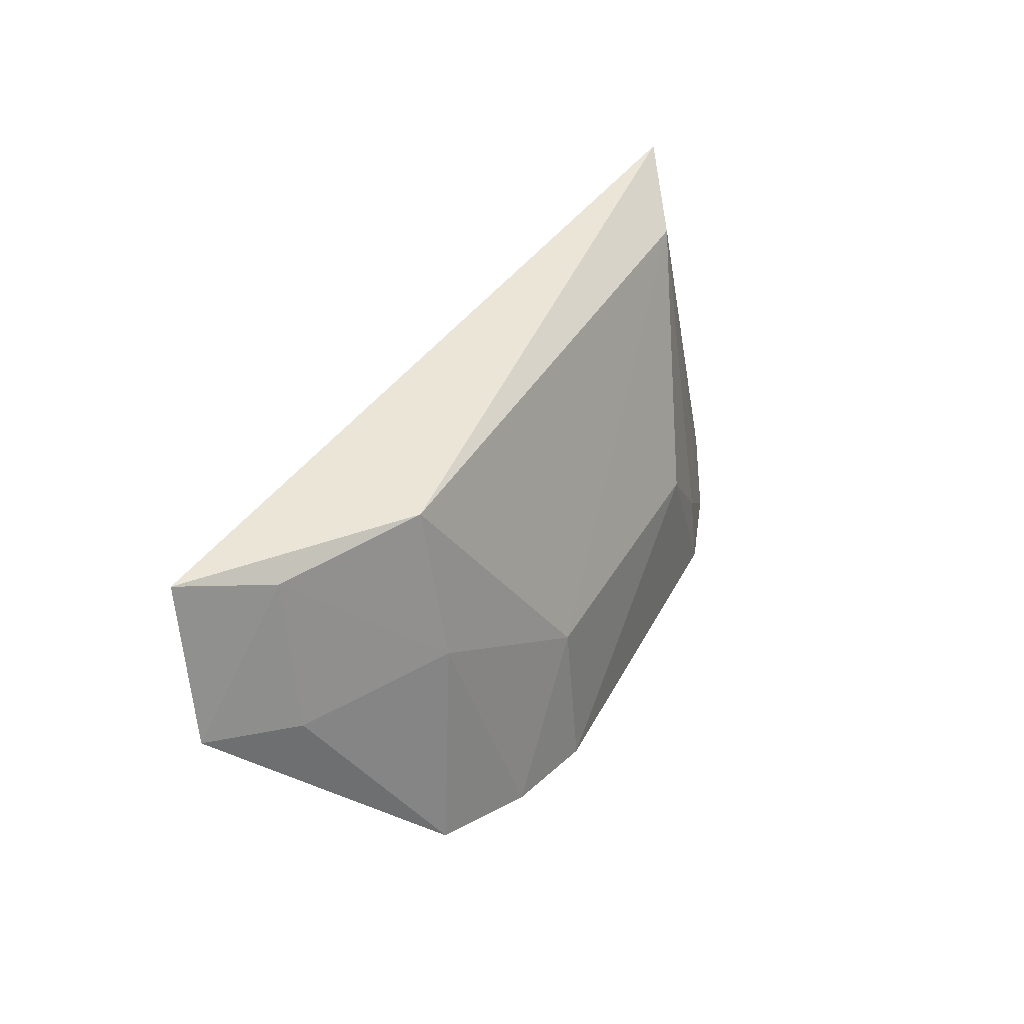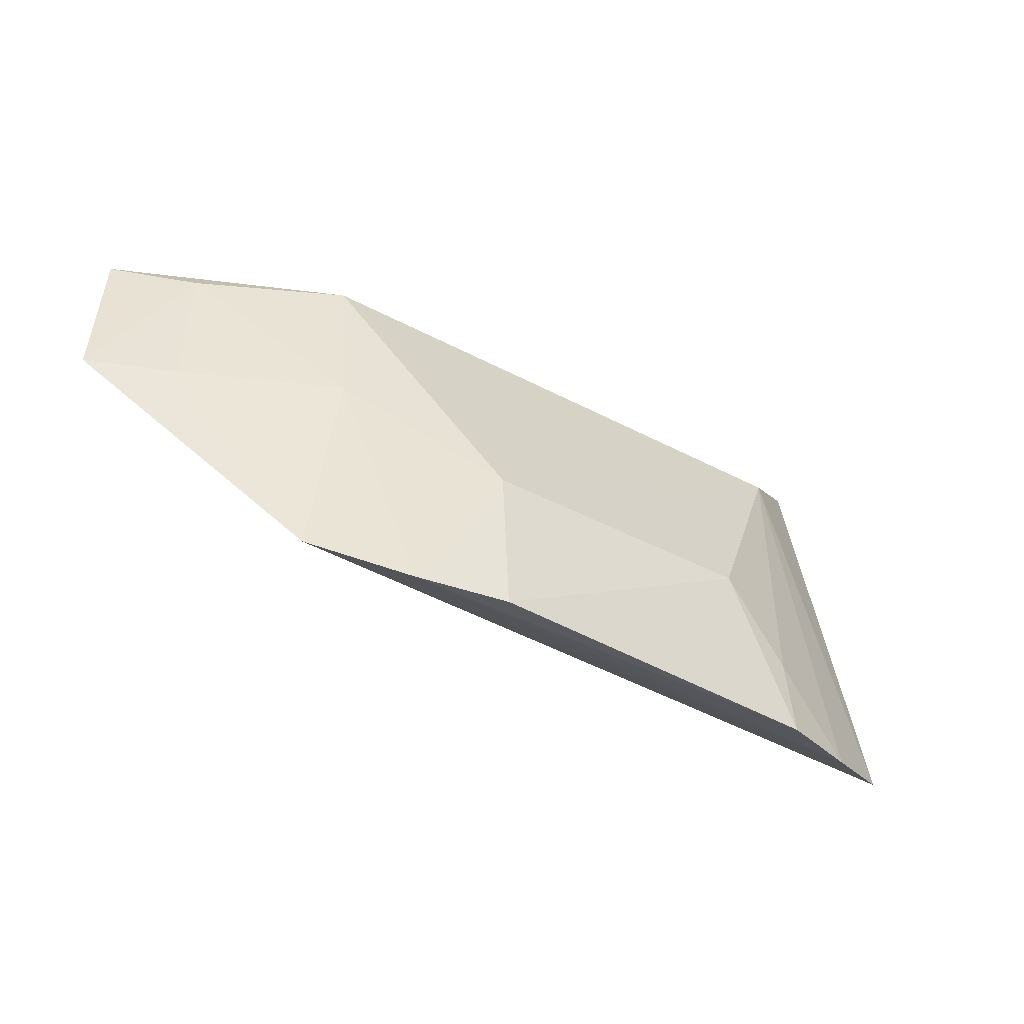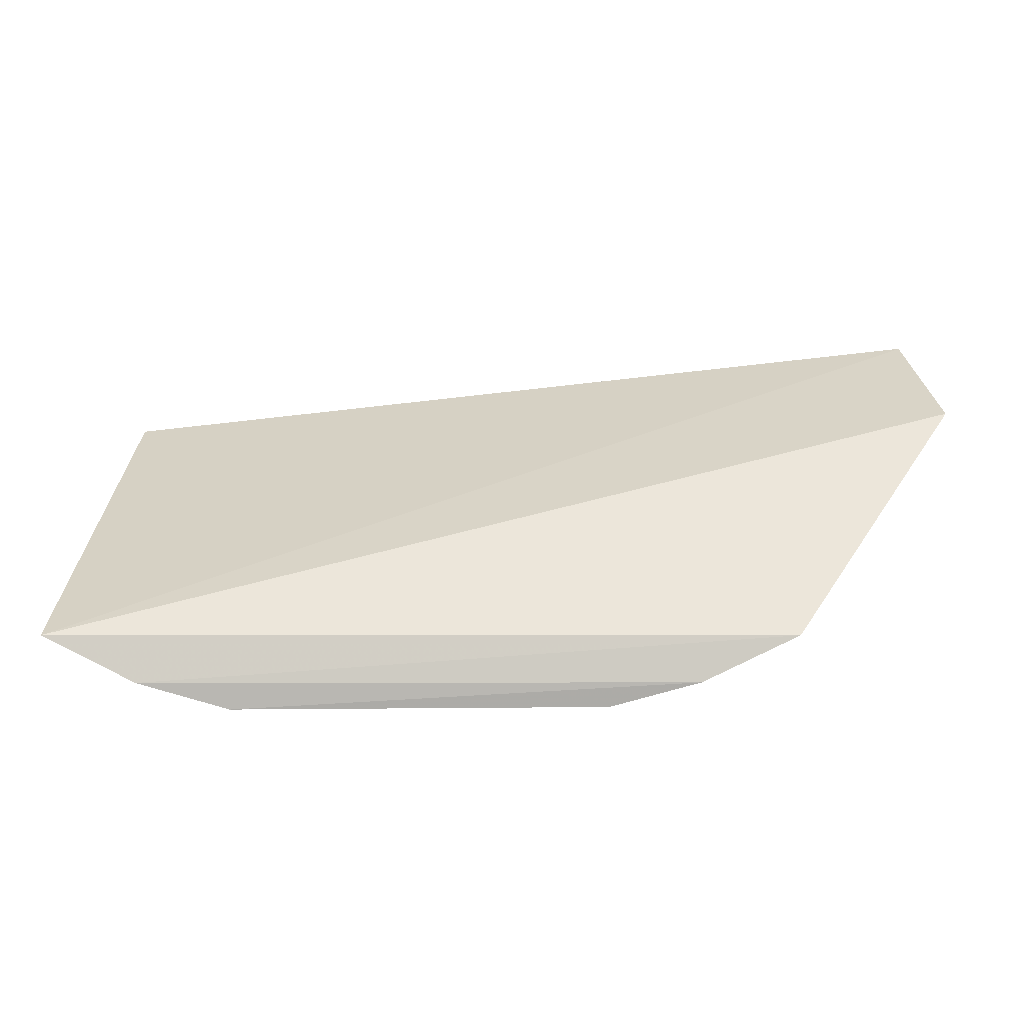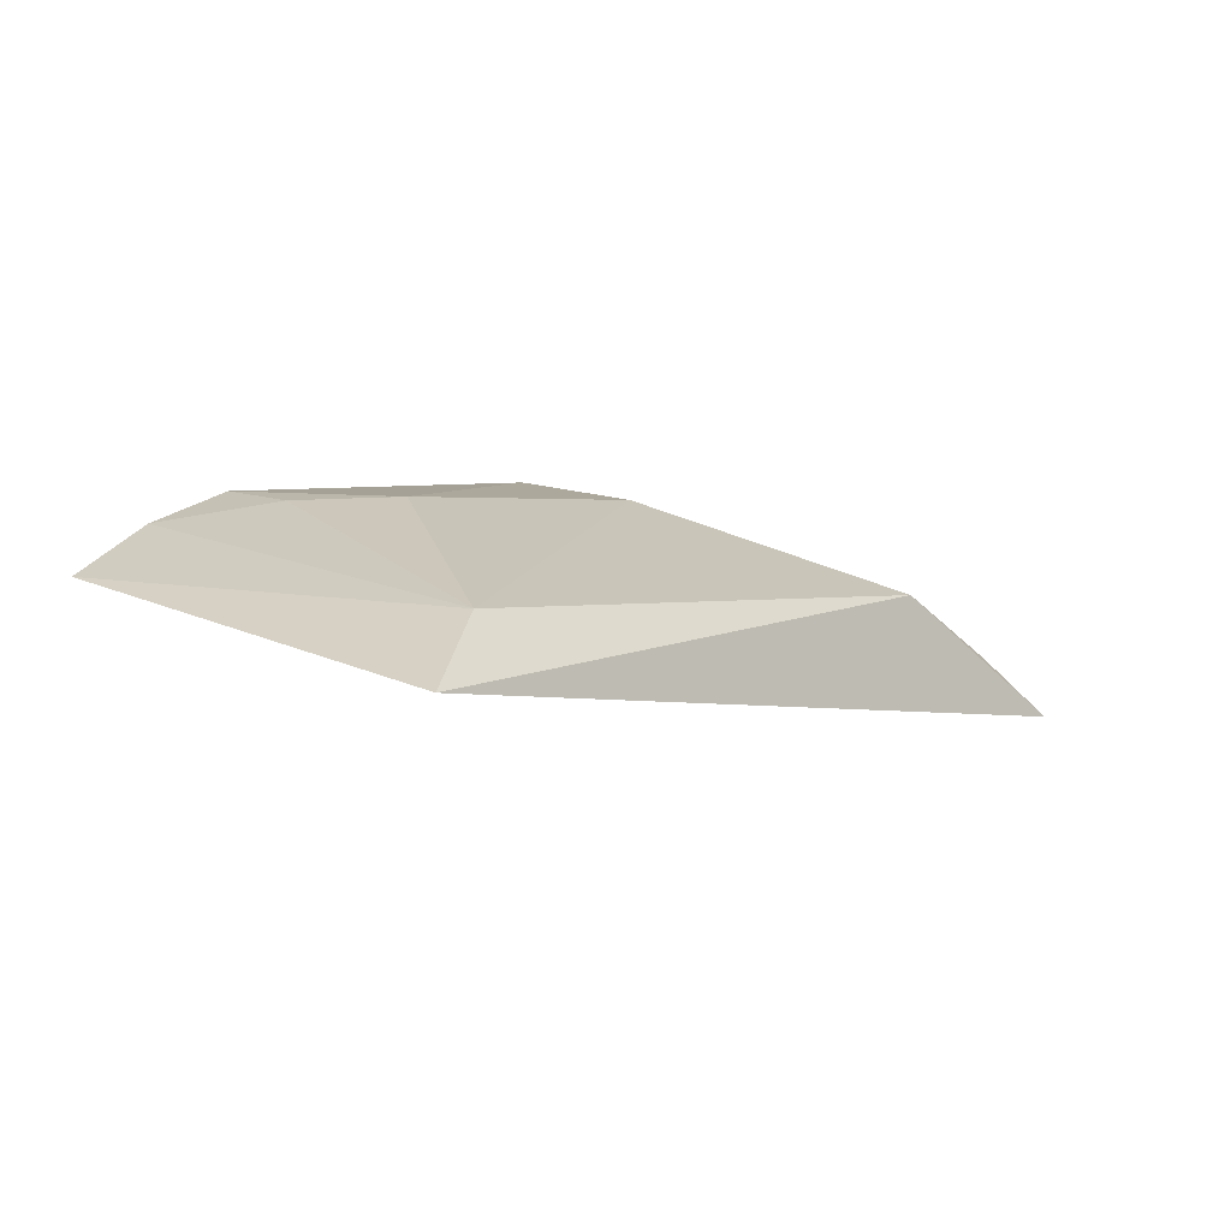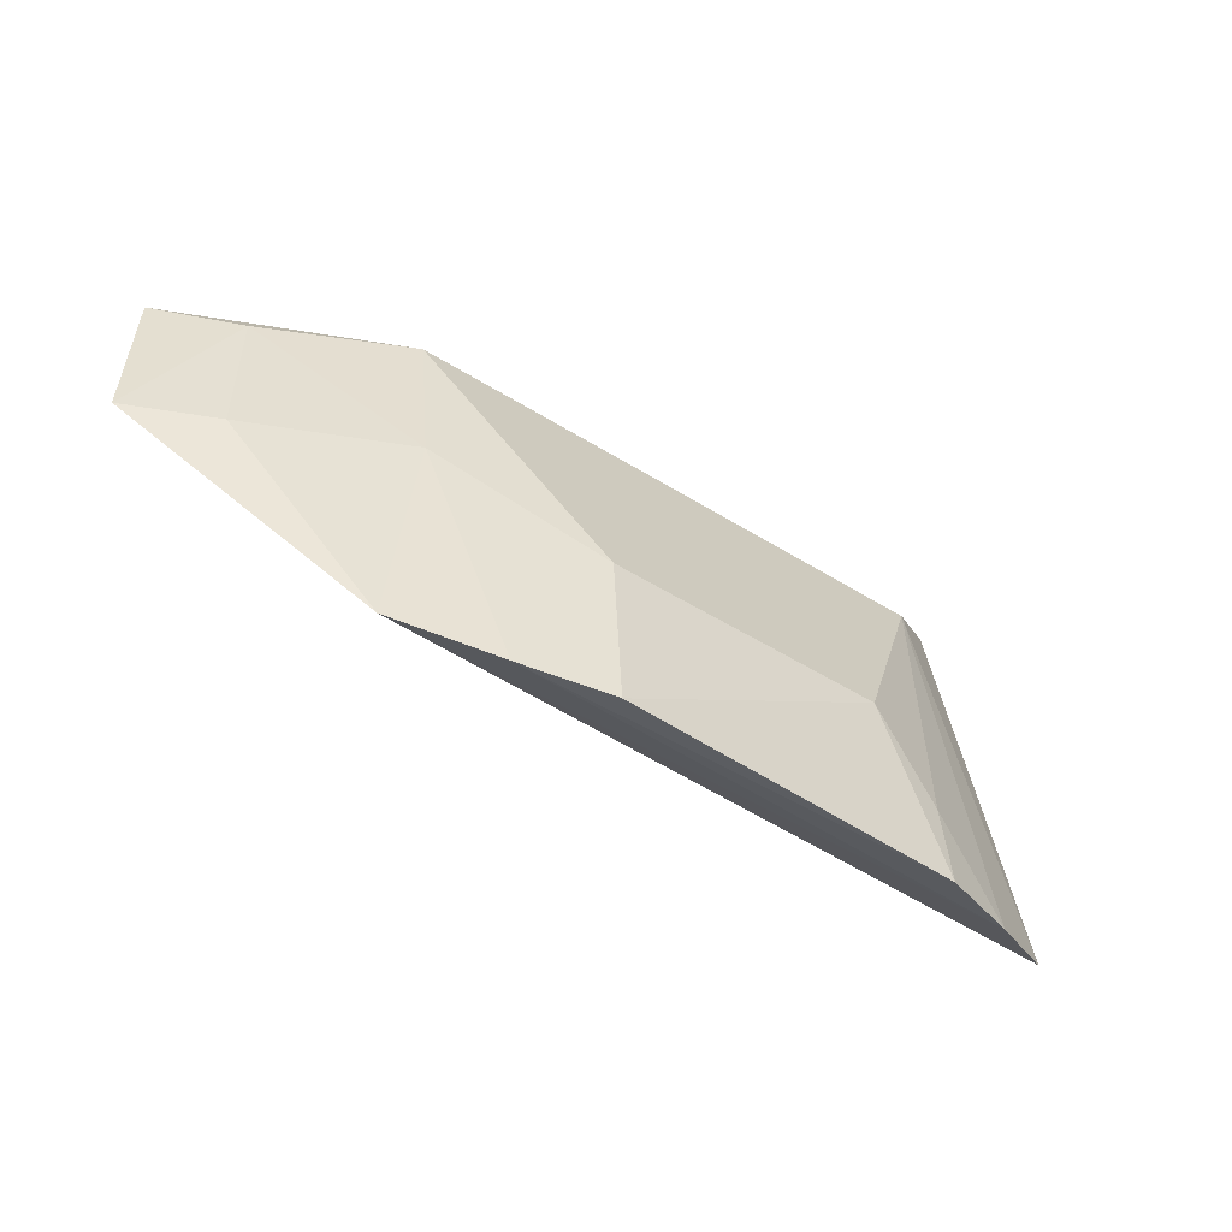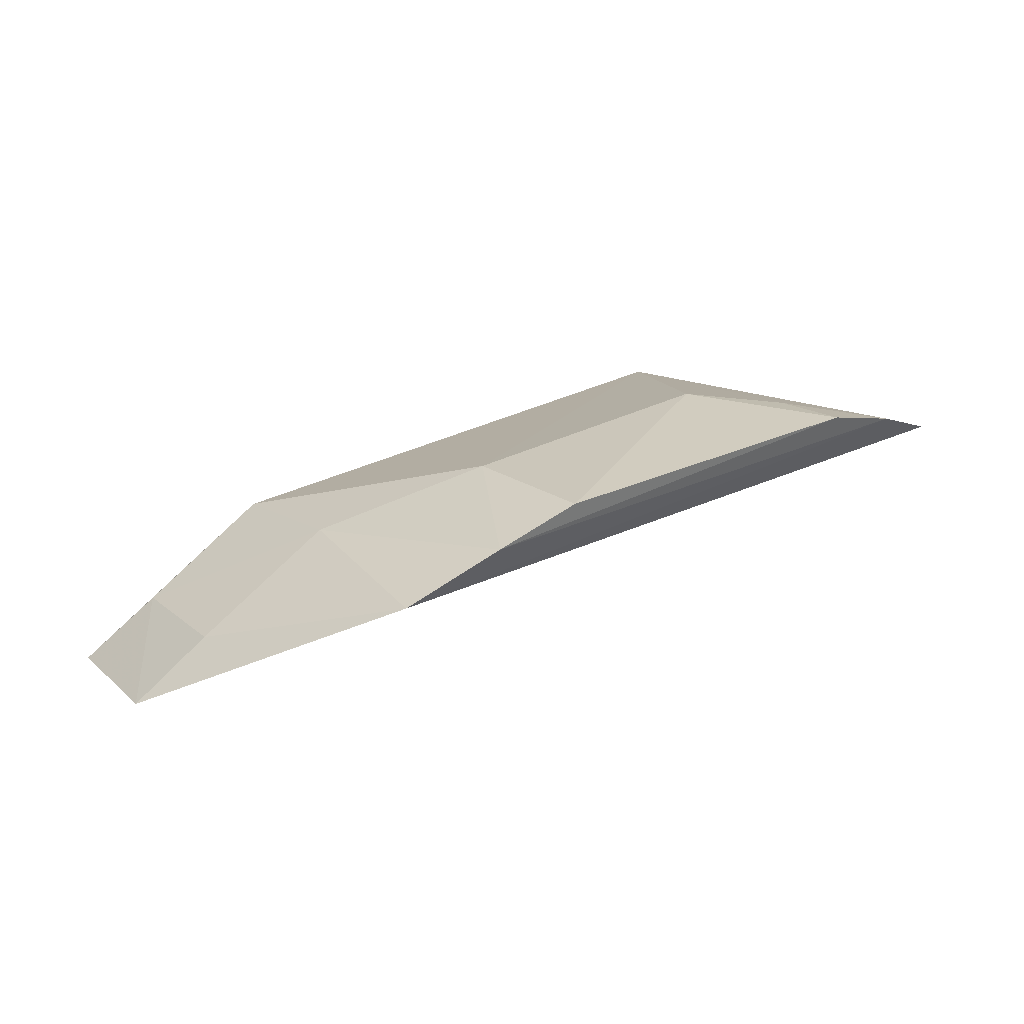
<metadata>
{"format":"obj","ext":"obj","renderer":"f3d","projection":"perspective","resolution":1024,"background":"white","views":[{"elev":38.2,"azim":114.7,"up":"+Z"},{"elev":-37.2,"azim":142.9,"up":"+Z"},{"elev":-68.9,"azim":0.5,"up":"+Z"},{"elev":4.7,"azim":-46.8,"up":"+Y"},{"elev":-41.7,"azim":140.0,"up":"+Z"},{"elev":25.6,"azim":141.9,"up":"+Y"}]}
</metadata>
<code>
v 0.1007 0.1095 0.2198
v 0.1047 0.1143 0.1905
v 0.03601 0.1513 0.1719
v -0.01801 0.153 0.1719
v -0.06637 0.141 0.1476
v -0.04417 0.1384 0.2158
v 0.06265 0.1346 0.2155
v 0.07149 0.1421 0.1475
v -0.06042 0.1285 0.2256
v -0.04904 0.1487 0.1434
v 0.08774 0.1214 0.2144
v 0.06432 0.1402 0.187
v -0.03143 0.1523 0.1571
v 0.09099 0.1256 0.187
v 0.05343 0.1496 0.1438
v -0.03213 0.1537 0.1424
v 0.03669 0.1541 0.143
f 5 2 1
f 6 3 4
f 7 3 6
f 8 2 5
f 9 6 5
f 9 5 1
f 9 7 6
f 9 1 7
f 10 5 6
f 10 8 5
f 11 7 1
f 11 1 2
f 12 3 7
f 12 7 11
f 13 10 6
f 13 6 4
f 14 11 2
f 14 2 8
f 14 12 11
f 14 8 12
f 15 12 8
f 15 3 12
f 15 8 10
f 16 15 10
f 16 10 13
f 16 13 4
f 17 16 4
f 17 4 3
f 17 3 15
f 17 15 16

</code>
